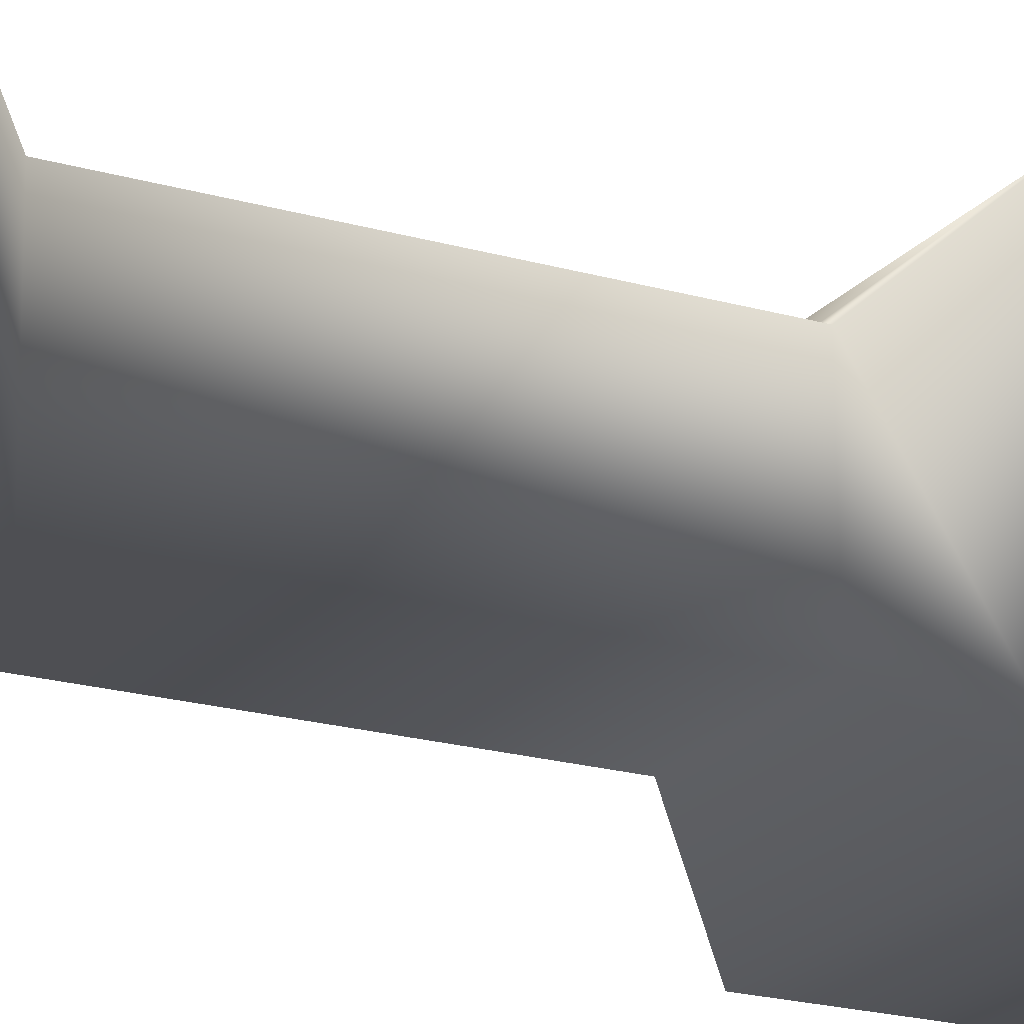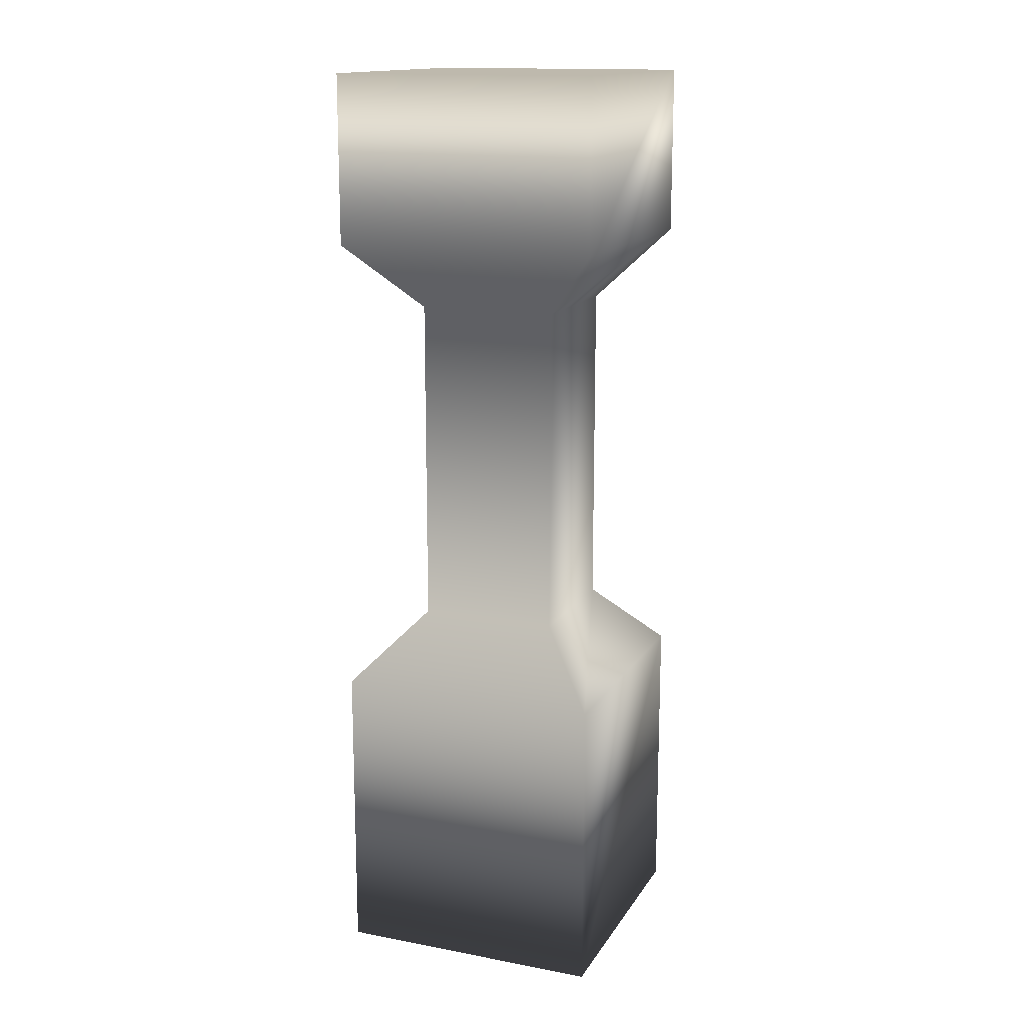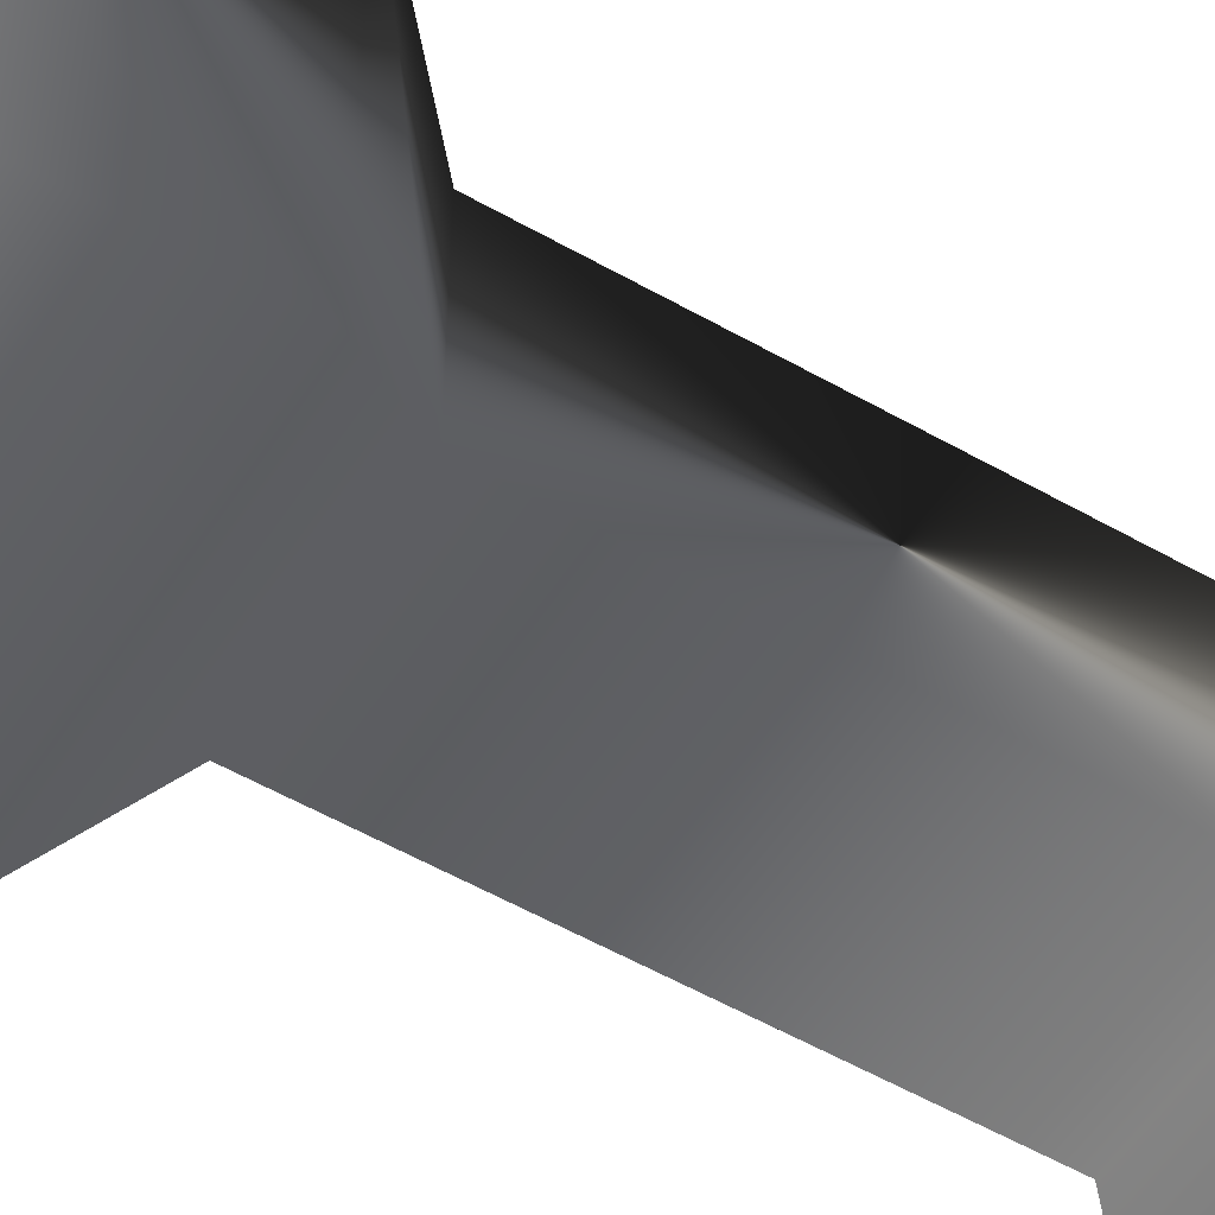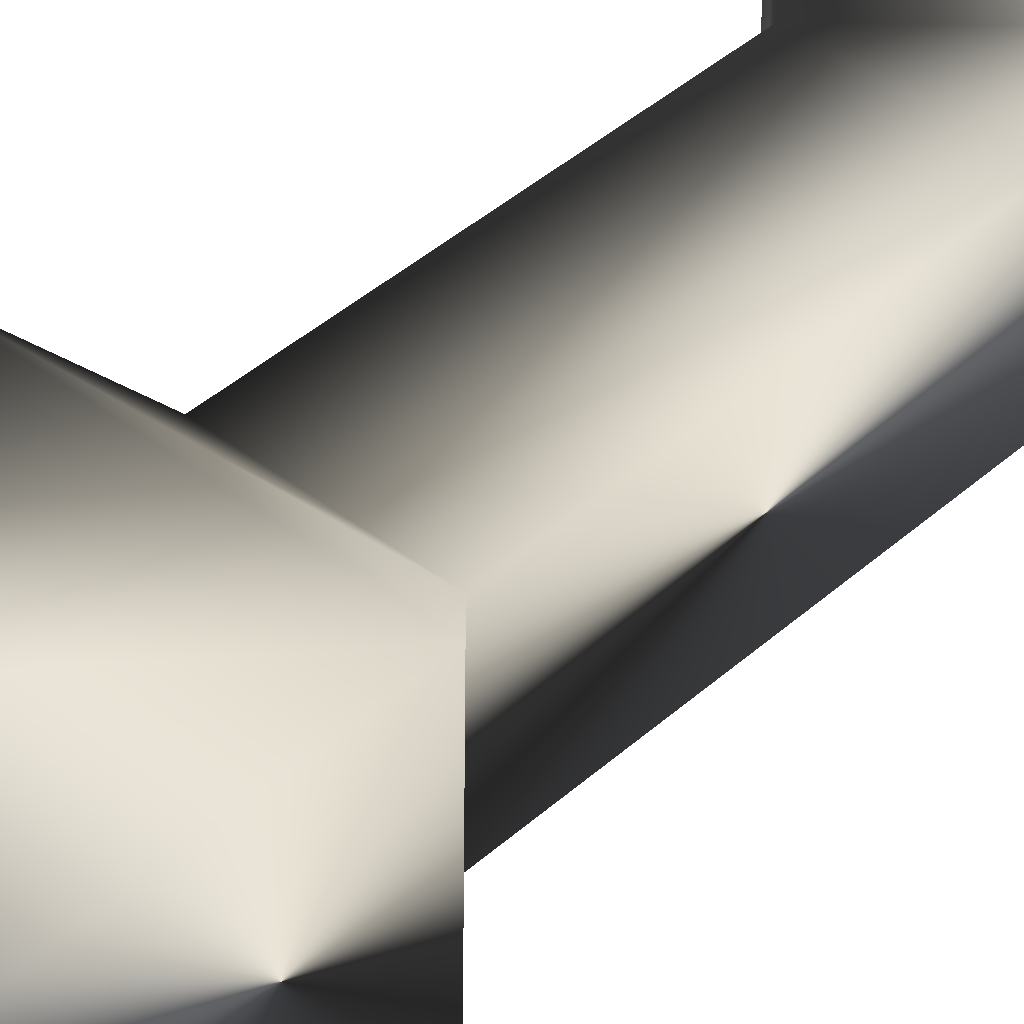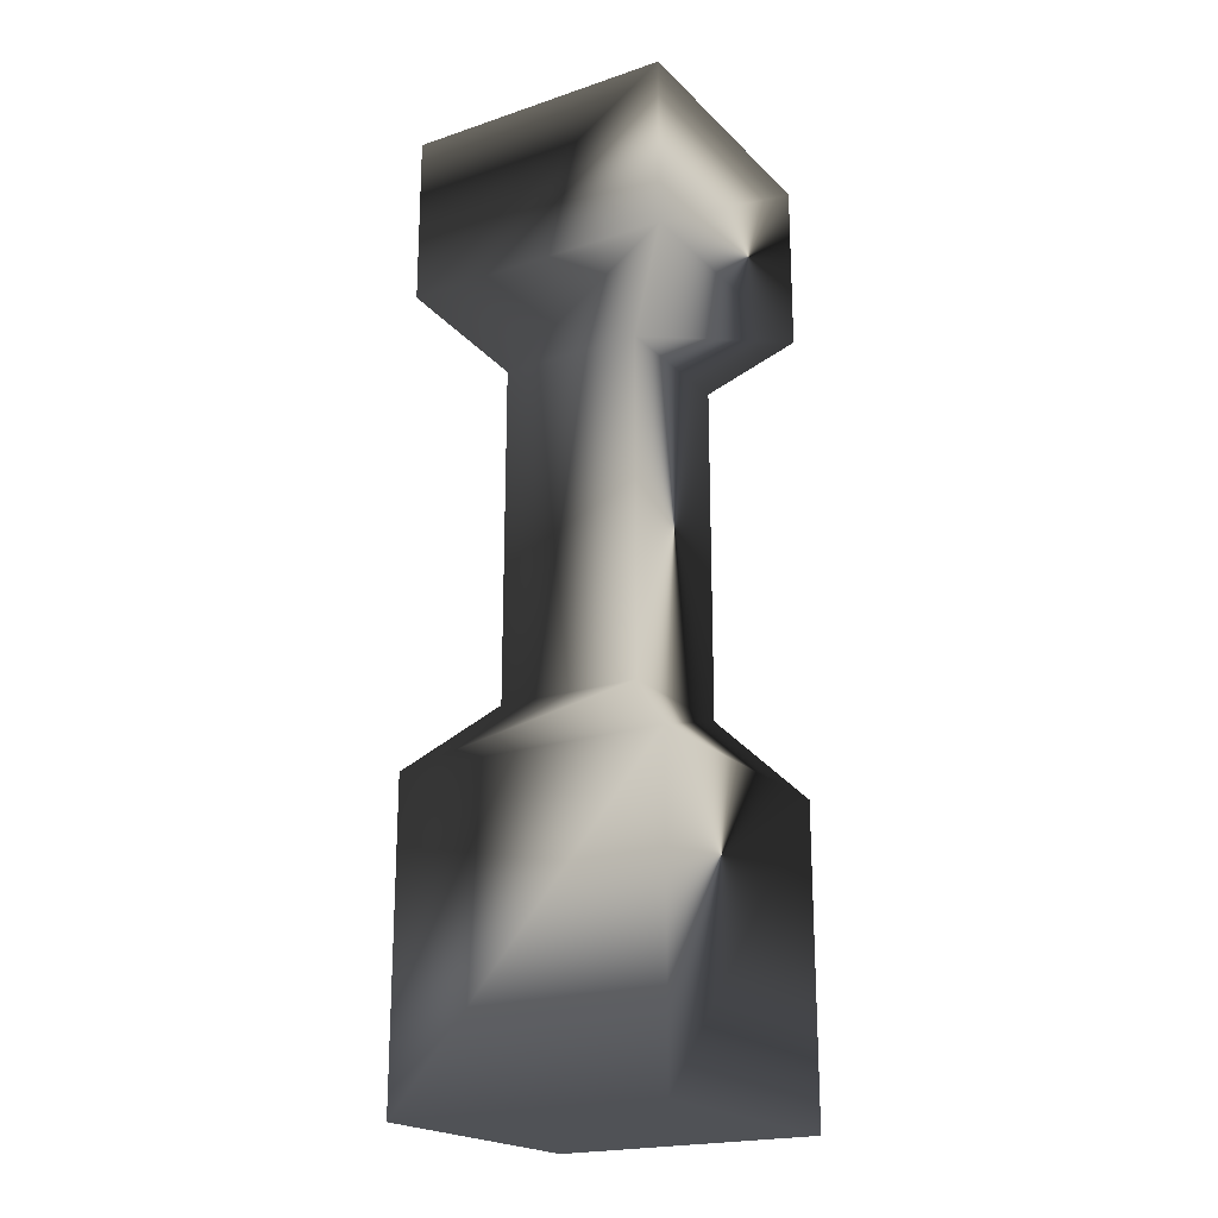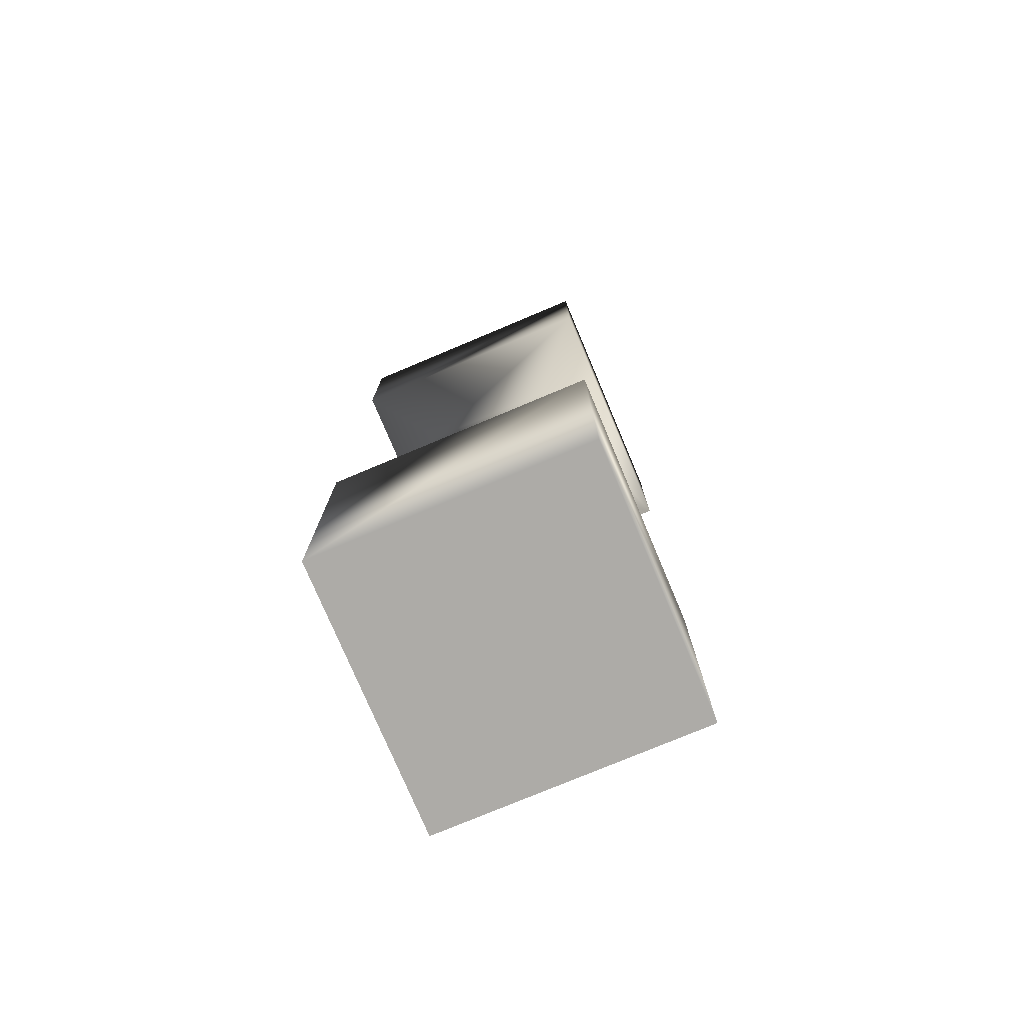
<metadata>
{"format":"obj","ext":"obj","renderer":"f3d","projection":"perspective","resolution":1024,"background":"white","views":[{"elev":-19.9,"azim":61.6,"up":"+Y"},{"elev":15.2,"azim":22.6,"up":"+Z"},{"elev":-53.1,"azim":-121.7,"up":"+Y"},{"elev":41.1,"azim":-137.3,"up":"+Y"},{"elev":-20.8,"azim":-148.0,"up":"+Z"},{"elev":-76.4,"azim":113.7,"up":"+Z"}]}
</metadata>
<code>
g
v  0.3881 0.4001 -0.1428
v  0.4001 -0.3881 -0.1428
v  -0.3881 -0.4001 -0.1428
v  -0.4001 0.3881 -0.1428
v  0.3881 0.4001 2.629
v  -0.4001 0.3881 2.629
v  -0.3881 -0.4001 2.629
v  0.4001 -0.3881 2.629
v  0.4001 -0.3881 0.7429
v  -0.3881 -0.4001 0.7429
v  0.2105 -0.2042 0.9445
v  -0.2042 -0.2105 0.9445
v  0.2105 -0.2042 1.928
v  -0.2042 -0.2105 1.928
v  0.4001 -0.3881 2.13
v  -0.3881 -0.4001 2.13
v  0.3881 0.4001 0.7429
v  0.2042 0.2105 0.9445
v  0.2042 0.2105 1.928
v  0.3881 0.4001 2.13
v  -0.4001 0.3881 0.7429
v  -0.2105 0.2042 0.9445
v  -0.2105 0.2042 1.928
v  -0.4001 0.3881 2.13
g (null)
f 1 2 3 4
f 5 6 7 8
f 9 10 3 2
f 11 12 10 9
f 13 14 12 11
f 15 16 14 13
f 8 7 16 15
f 17 9 2 1
f 18 11 9 17
f 19 13 11 18
f 20 15 13 19
f 5 8 15 20
f 21 17 1 4
f 22 18 17 21
f 23 19 18 22
f 24 20 19 23
f 6 5 20 24
f 10 21 4 3
f 12 22 21 10
f 14 23 22 12
f 16 24 23 14
f 7 6 24 16
g

</code>
